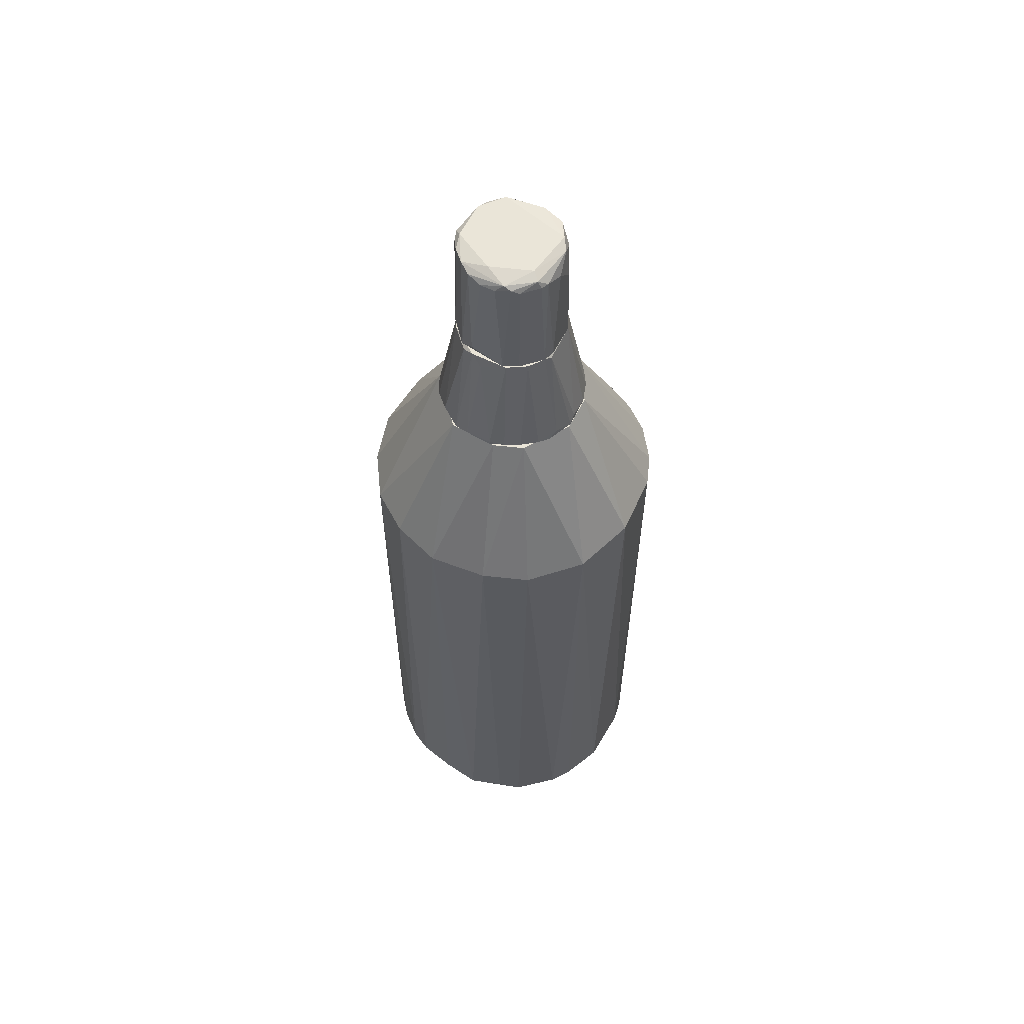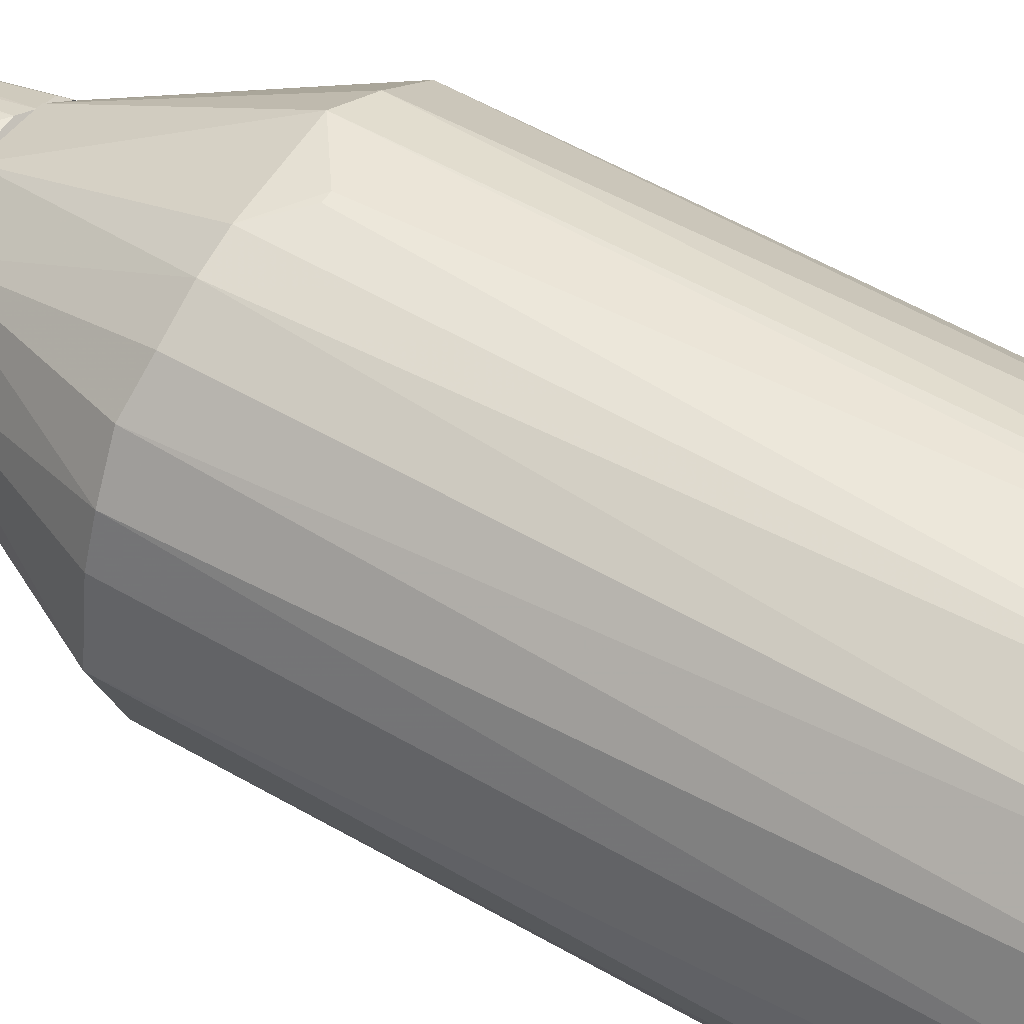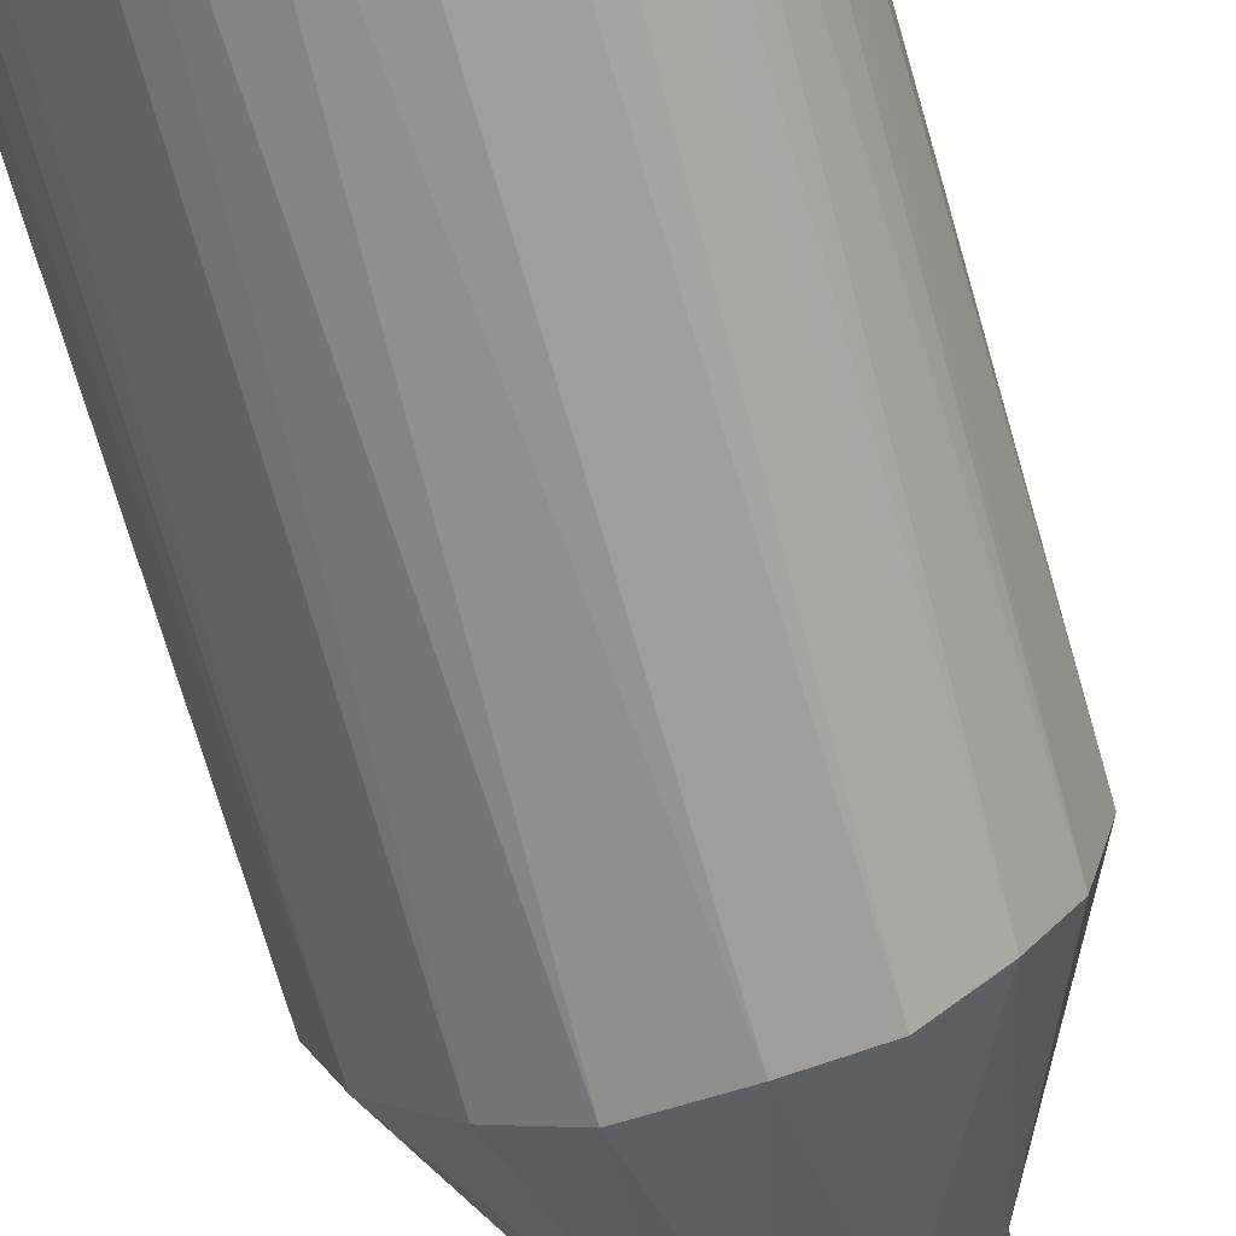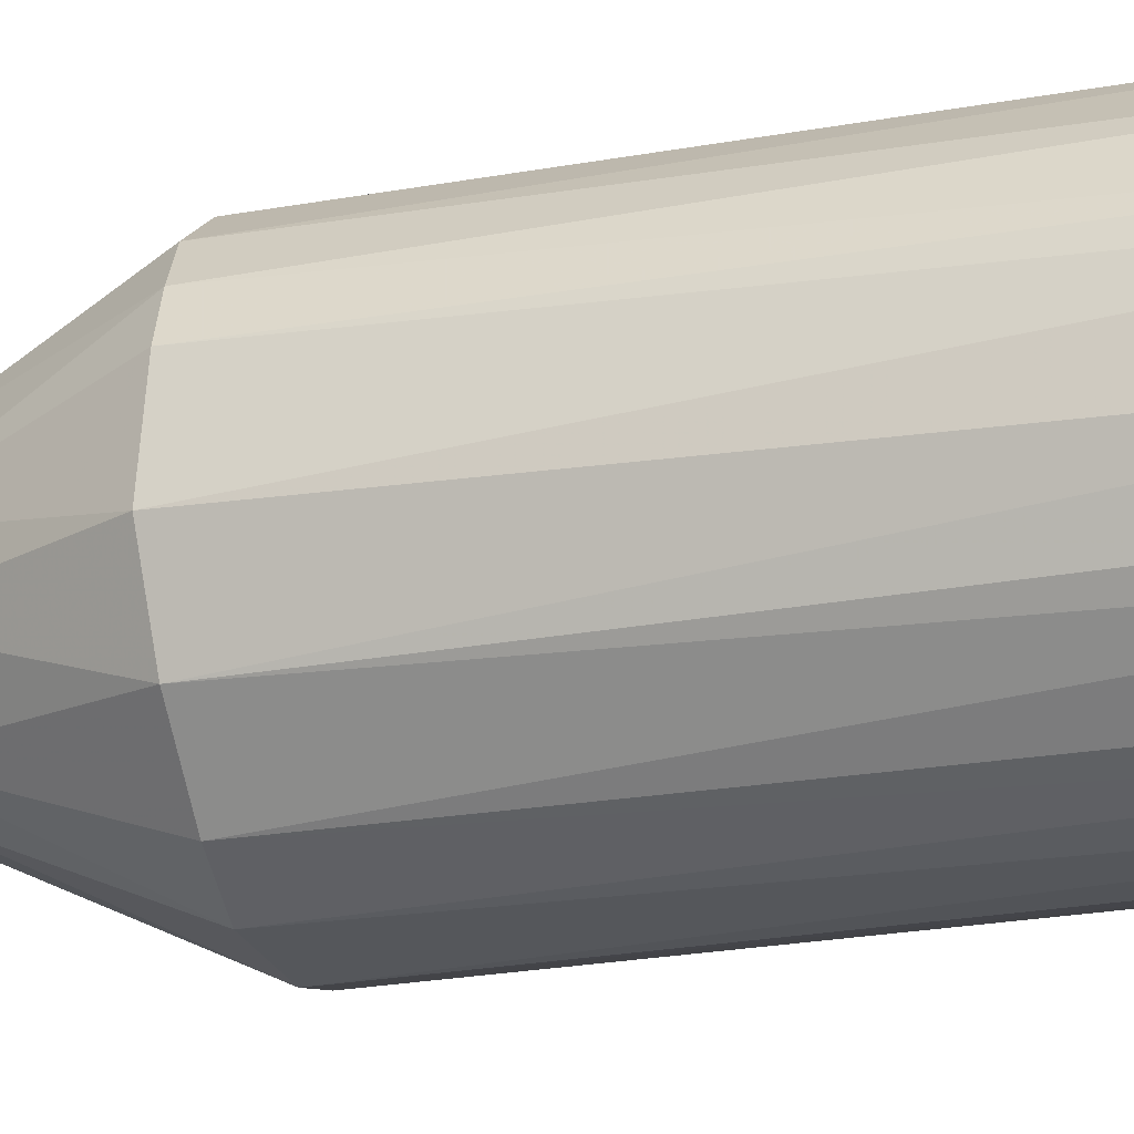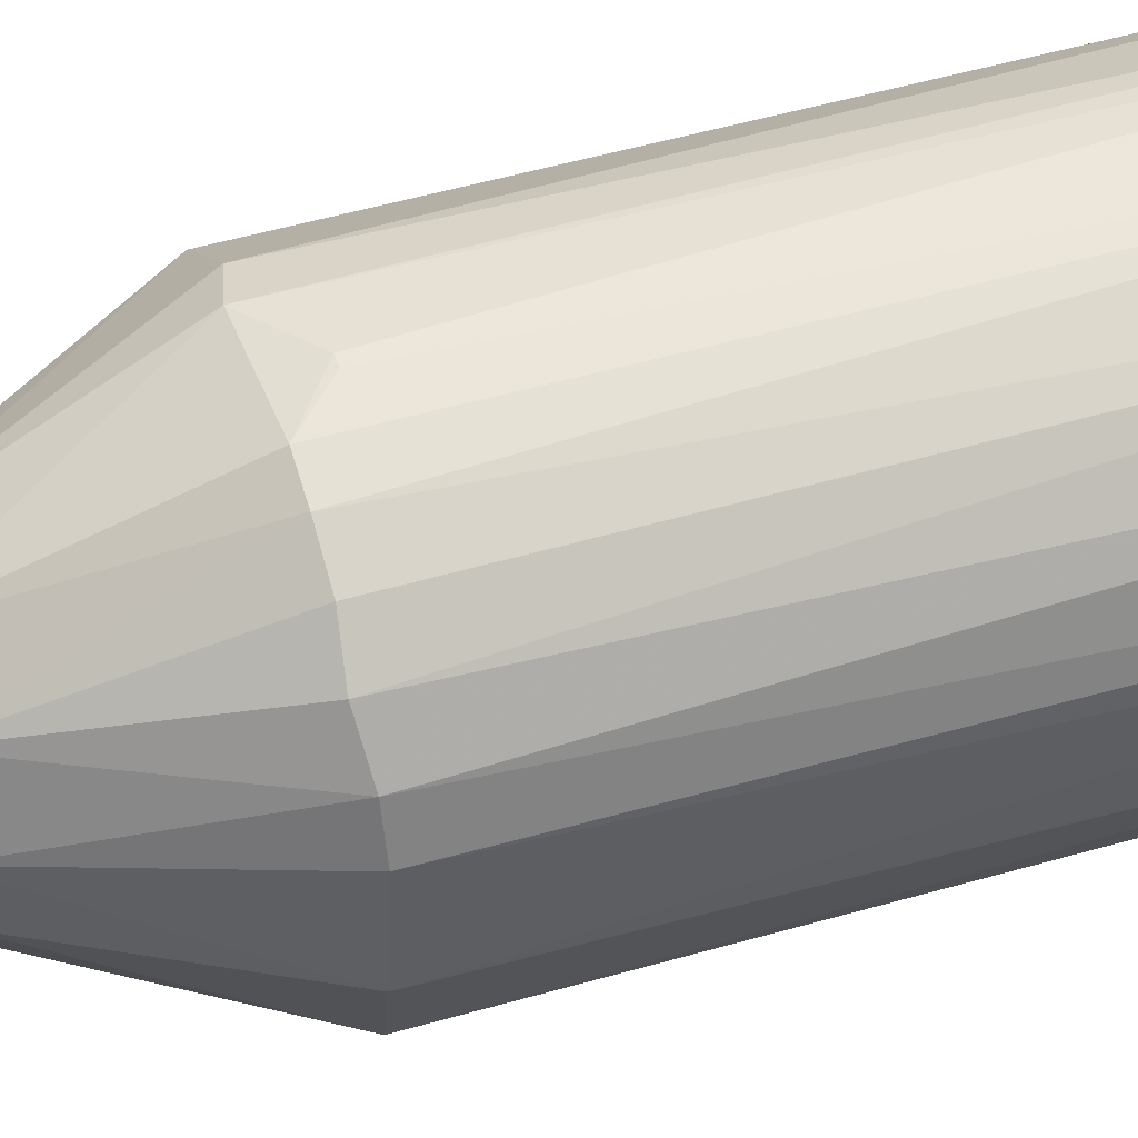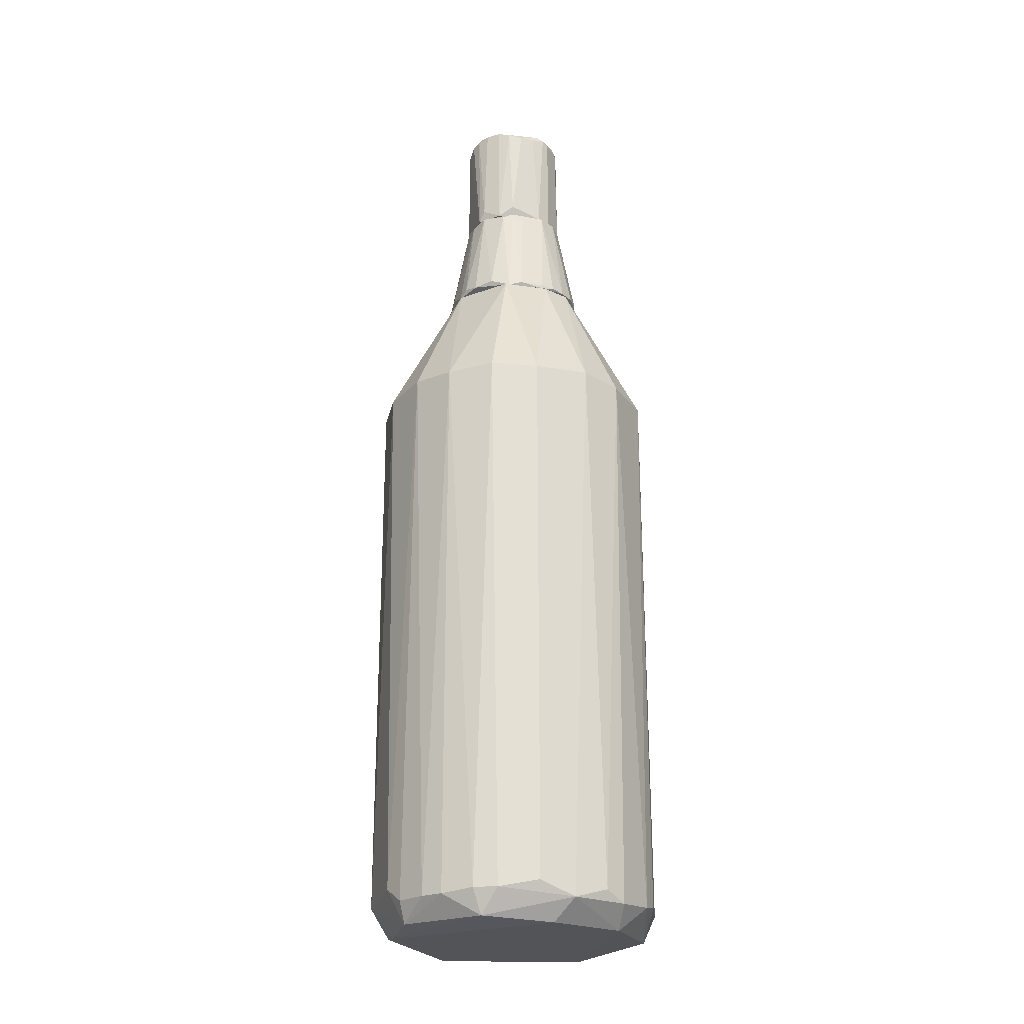
<metadata>
{"format":"obj","ext":"obj","renderer":"f3d","projection":"perspective","resolution":1024,"background":"white","views":[{"elev":59.4,"azim":-153.2,"up":"+Y"},{"elev":52.6,"azim":-57.8,"up":"+Z"},{"elev":-66.9,"azim":15.6,"up":"+Z"},{"elev":-23.2,"azim":-72.4,"up":"+Z"},{"elev":50.4,"azim":-107.7,"up":"+Z"},{"elev":-23.6,"azim":161.6,"up":"+Y"}]}
</metadata>
<code>
o convex_0
v -0.02981 -0.9027 -0.2832
v 0.005315 0.1659 0.2864
v -0.008736 0.1659 0.2864
v -0.02981 0.4965 -0.1425
v 0.2866 0.2152 -0.02299
v 0.2092 -0.9167 0.1879
v -0.2759 -0.8886 0.07541
v -0.283 0.2221 -0.04407
v 0.2092 -0.8957 -0.1988
v 0.04044 0.2152 -0.2832
v -0.07202 -0.9239 0.2653
v -0.2126 0.2221 0.1949
v -0.2126 -0.8957 -0.1917
v -0.1564 0.2152 -0.241
v 0.2233 0.2152 0.1809
v -0.02279 0.4965 0.1457
v 0.2795 -0.8816 0.06131
v 0.2092 0.2152 -0.1988
v 0.1389 0.4965 -0.04407
v 0.08967 -0.8817 0.2723
v -0.2619 -0.9379 -0.0511
v 0.2514 -0.9379 -0.0933
v -0.1423 0.4965 -0.03705
v -0.1634 -0.8817 0.2371
v 0.1178 -0.8888 -0.2621
v 0.1389 0.2081 0.2512
v -0.2759 0.2152 0.08244
v -0.1071 0.2152 0.2653
v 0.2655 -0.8957 -0.1074
v -0.2408 0.2152 -0.1566
v -0.2759 -0.8886 -0.07925
v 0.1178 0.4965 0.08947
v 0.2725 0.2222 0.08947
v 0.07562 -0.9451 0.2372
v -0.001655 -0.9451 -0.241
v -0.2338 -0.8957 0.1668
v 0.1319 0.2222 -0.2551
v -0.06499 -0.8888 0.2793
v -0.07202 0.2222 -0.2761
v -0.1423 -0.9027 -0.248
v -0.1001 0.4965 0.1105
v 0.2584 0.2221 -0.1214
v 0.2444 -0.8676 0.1527
v -0.1986 -0.9451 0.1598
v 0.1811 -0.8886 0.2231
v 0.06152 0.4965 -0.1355
v 0.08265 0.2222 0.2723
v 0.2795 -0.8676 -0.06515
v -0.2548 0.2152 0.1386
v -0.283 -0.8886 0.03321
v -0.08607 0.4965 -0.1214
v 0.2444 -0.9451 0.01916
v 0.04044 -0.8746 -0.2832
v 0.16 -0.8886 -0.241
v -0.1494 -0.9451 -0.1988
v -0.1001 -0.8817 -0.2691
v -0.1634 0.2152 0.2371
v -0.1423 0.4965 0.03315
v 0.0686 0.4965 0.1316
v 0.2374 -0.8957 -0.1636
v 0.06152 -0.8817 0.2793
v 0.1389 -0.938 -0.2269
v -0.05797 0.2152 0.2793
v -0.2408 -0.8886 -0.1566
f 31 30 64
f 4 16 19
f 16 4 23
f 14 13 30
f 8 23 30
f 8 30 31
f 19 16 32
f 17 5 33
f 5 19 33
f 32 15 33
f 19 32 33
f 24 12 36
f 25 10 37
f 2 3 38
f 24 11 38
f 28 24 38
f 4 10 39
f 10 1 39
f 13 14 40
f 16 23 41
f 28 16 41
f 19 5 42
f 18 19 42
f 6 17 43
f 17 33 43
f 33 15 43
f 7 21 44
f 11 24 44
f 34 11 44
f 35 34 44
f 36 7 44
f 24 36 44
f 15 26 45
f 26 20 45
f 20 34 45
f 34 6 45
f 6 43 45
f 43 15 45
f 10 4 46
f 4 19 46
f 19 18 46
f 37 10 46
f 18 37 46
f 20 26 47
f 5 17 48
f 17 22 48
f 22 29 48
f 42 5 48
f 29 42 48
f 27 7 49
f 7 36 49
f 36 12 49
f 12 41 49
f 21 7 50
f 7 27 50
f 27 8 50
f 8 31 50
f 31 21 50
f 23 4 51
f 14 30 51
f 30 23 51
f 4 39 51
f 39 14 51
f 17 6 52
f 22 17 52
f 6 34 52
f 34 35 52
f 1 10 53
f 25 1 53
f 10 25 53
f 18 9 54
f 37 18 54
f 25 37 54
f 21 13 55
f 1 35 55
f 13 40 55
f 40 1 55
f 44 21 55
f 35 44 55
f 39 1 56
f 14 39 56
f 40 14 56
f 1 40 56
f 12 24 57
f 24 28 57
f 41 12 57
f 28 41 57
f 23 8 58
f 8 27 58
f 41 23 58
f 27 49 58
f 49 41 58
f 26 15 59
f 15 32 59
f 32 16 59
f 47 26 59
f 16 47 59
f 9 18 60
f 22 9 60
f 29 22 60
f 18 42 60
f 42 29 60
f 11 34 61
f 34 20 61
f 2 38 61
f 38 11 61
f 47 2 61
f 20 47 61
f 9 22 62
f 1 25 62
f 35 1 62
f 22 52 62
f 52 35 62
f 54 9 62
f 25 54 62
f 3 2 63
f 16 28 63
f 38 3 63
f 28 38 63
f 2 47 63
f 47 16 63
f 13 21 64
f 30 13 64
f 21 31 64
o convex_1
v 0.06156 0.4965 0.1317
v -0.02278 0.4965 -0.1426
v -0.02278 0.5036 -0.1426
v -0.1424 0.5036 0.02619
v 0.1038 0.7075 0.01212
v -0.1001 0.7075 0.03324
v 0.1389 0.4965 -0.03705
v 0.03345 0.7075 -0.1003
v -0.04387 0.7075 0.09651
v -0.07198 0.7075 -0.07924
v -0.07903 0.4965 0.1247
v -0.1212 0.4965 -0.07924
v 0.0897 0.5106 -0.1144
v 0.06861 0.7075 0.08244
v 0.1319 0.5036 0.06135
v 0.0897 0.7075 -0.05815
v -0.1001 0.7004 -0.03705
v 0.01233 0.5247 0.1387
v 0.05454 0.4965 -0.1355
v -0.1142 0.5036 0.08949
v -0.07903 0.5036 -0.1214
v -0.03685 0.7075 -0.1003
v 0.01233 0.7004 0.1036
v -0.1424 0.4965 -0.03001
v -0.07198 0.7004 0.08244
v 0.1108 0.4965 0.09651
v -0.04387 0.5036 0.1387
v 0.1178 0.5036 -0.08626
v 0.08265 0.7075 0.0684
v 0.1389 0.5177 0.01212
v 0.1038 0.7004 -0.02299
v 0.05454 0.7004 -0.09331
v 0.0264 0.5036 -0.1426
v -0.1283 0.4965 0.0684
v -0.1072 0.5036 -0.1003
v 0.04047 0.7075 0.09651
v 0.1319 0.5106 -0.05815
v 0.01233 0.6864 -0.1074
v 0.09672 0.5036 0.1106
v -0.1424 0.5106 -0.01594
v -0.0931 0.7075 -0.0511
v -0.1283 0.5106 -0.06517
v -0.01573 0.7004 0.1036
v 0.04047 0.5036 0.1387
v -0.08605 0.7075 0.06135
v 0.1389 0.4965 0.04026
v 0.09672 0.7075 0.04026
v -0.05089 0.5036 -0.1355
f 85 86 112
f 65 66 71
f 70 69 72
f 69 70 73
f 70 72 74
f 66 65 75
f 66 75 76
f 69 73 78
f 72 69 80
f 71 66 83
f 66 76 85
f 74 72 86
f 85 74 86
f 76 75 88
f 75 73 89
f 84 75 89
f 65 71 90
f 75 65 91
f 73 75 91
f 77 80 92
f 71 83 92
f 83 77 92
f 69 78 93
f 90 79 93
f 80 69 95
f 69 94 95
f 94 71 95
f 72 80 96
f 80 77 96
f 83 72 96
f 77 83 96
f 66 67 97
f 83 66 97
f 72 83 97
f 70 68 98
f 75 84 98
f 68 88 98
f 88 75 98
f 74 85 99
f 85 76 99
f 65 78 100
f 78 73 100
f 73 87 100
f 71 92 101
f 92 80 101
f 80 95 101
f 95 71 101
f 67 86 102
f 86 72 102
f 97 67 102
f 72 97 102
f 78 65 103
f 65 90 103
f 93 78 103
f 90 93 103
f 68 70 104
f 70 81 104
f 88 68 104
f 81 88 104
f 70 74 105
f 81 70 105
f 74 99 105
f 105 99 106
f 76 88 106
f 88 81 106
f 99 76 106
f 81 105 106
f 87 73 107
f 82 87 107
f 73 91 107
f 91 82 107
f 87 82 108
f 91 65 108
f 82 91 108
f 65 100 108
f 100 87 108
f 73 70 109
f 89 73 109
f 84 89 109
f 70 98 109
f 98 84 109
f 90 71 110
f 79 90 110
f 94 69 110
f 71 94 110
f 69 93 111
f 93 79 111
f 110 69 111
f 79 110 111
f 67 66 112
f 66 85 112
f 86 67 112
o convex_2
v 0.0897 0.9466 0.04025
v -0.1002 0.7075 -0.03004
v -0.09312 0.7075 -0.05113
v 0.09672 0.7075 0.04025
v 0.04047 0.9325 -0.09334
v -0.05796 0.9396 0.08244
v -0.04389 0.7075 0.09651
v 0.06157 0.7075 -0.08628
v -0.07906 0.9396 -0.05816
v 0.03344 0.9325 0.09651
v -0.02984 0.7075 -0.1004
v 0.1038 0.9325 -0.01595
v -0.1002 0.8762 0.0262
v 0.0686 0.7075 0.08244
v -0.08609 0.7075 0.06135
v -0.04389 0.9325 -0.09334
v 0.09672 0.7075 -0.04409
v 0.08267 0.9396 -0.05816
v -0.07906 0.9466 0.04728
v 0.01234 0.9466 -0.07221
v -0.09312 0.9255 -0.04409
v 0.04047 0.7075 0.09651
v 0.08267 0.9396 0.06135
v -0.01576 0.9396 0.09651
v 0.03344 0.7286 -0.1004
v -0.01576 0.9255 -0.1004
v -0.1002 0.7075 0.03321
v -0.05796 0.9255 -0.08628
v -0.08609 0.9184 0.05432
v 0.1038 0.9184 0.01211
v -0.05796 0.7075 -0.08628
v 0.05454 0.9466 0.08244
v -0.1002 0.9114 -0.008918
v -0.09312 0.9396 0.0262
v 0.06157 0.9396 0.08244
v -0.05094 0.9325 0.08949
v 0.0897 0.7286 -0.05816
v -0.05796 0.7427 0.08949
v 0.0897 0.9466 -0.03004
v 0.06157 0.9396 -0.07927
v -0.06499 0.9466 -0.04409
v 0.08267 0.7145 0.06837
v -0.08609 0.9255 -0.05816
v -0.02984 0.9396 -0.09334
v 0.09672 0.9325 -0.03706
v 0.01234 0.9255 -0.1004
f 138 156 158
f 114 115 116
f 114 116 119
f 116 115 120
f 120 115 123
f 119 116 126
f 114 119 127
f 116 120 129
f 131 113 132
f 115 114 133
f 122 119 134
f 119 126 134
f 119 122 136
f 131 118 136
f 117 120 137
f 120 123 137
f 123 128 138
f 137 123 138
f 125 114 139
f 114 127 139
f 121 128 140
f 118 131 141
f 125 139 141
f 139 127 141
f 124 113 142
f 116 129 142
f 129 124 142
f 113 135 142
f 135 116 142
f 123 115 143
f 128 123 143
f 140 128 143
f 113 131 144
f 135 113 144
f 136 122 144
f 131 136 144
f 114 125 145
f 133 114 145
f 121 133 146
f 141 131 146
f 125 141 146
f 145 125 146
f 133 145 146
f 122 134 147
f 134 126 147
f 144 122 147
f 135 144 147
f 136 118 148
f 119 136 148
f 129 120 149
f 127 119 150
f 118 141 150
f 141 127 150
f 148 118 150
f 119 148 150
f 113 124 151
f 132 113 151
f 132 151 152
f 120 117 152
f 149 120 152
f 130 149 152
f 151 130 152
f 131 132 153
f 121 146 153
f 146 131 153
f 126 116 154
f 116 135 154
f 147 126 154
f 135 147 154
f 115 133 155
f 133 121 155
f 121 140 155
f 143 115 155
f 140 143 155
f 128 121 156
f 138 128 156
f 132 152 156
f 152 117 156
f 121 153 156
f 153 132 156
f 124 129 157
f 129 149 157
f 149 130 157
f 151 124 157
f 130 151 157
f 117 137 158
f 137 138 158
f 156 117 158

</code>
